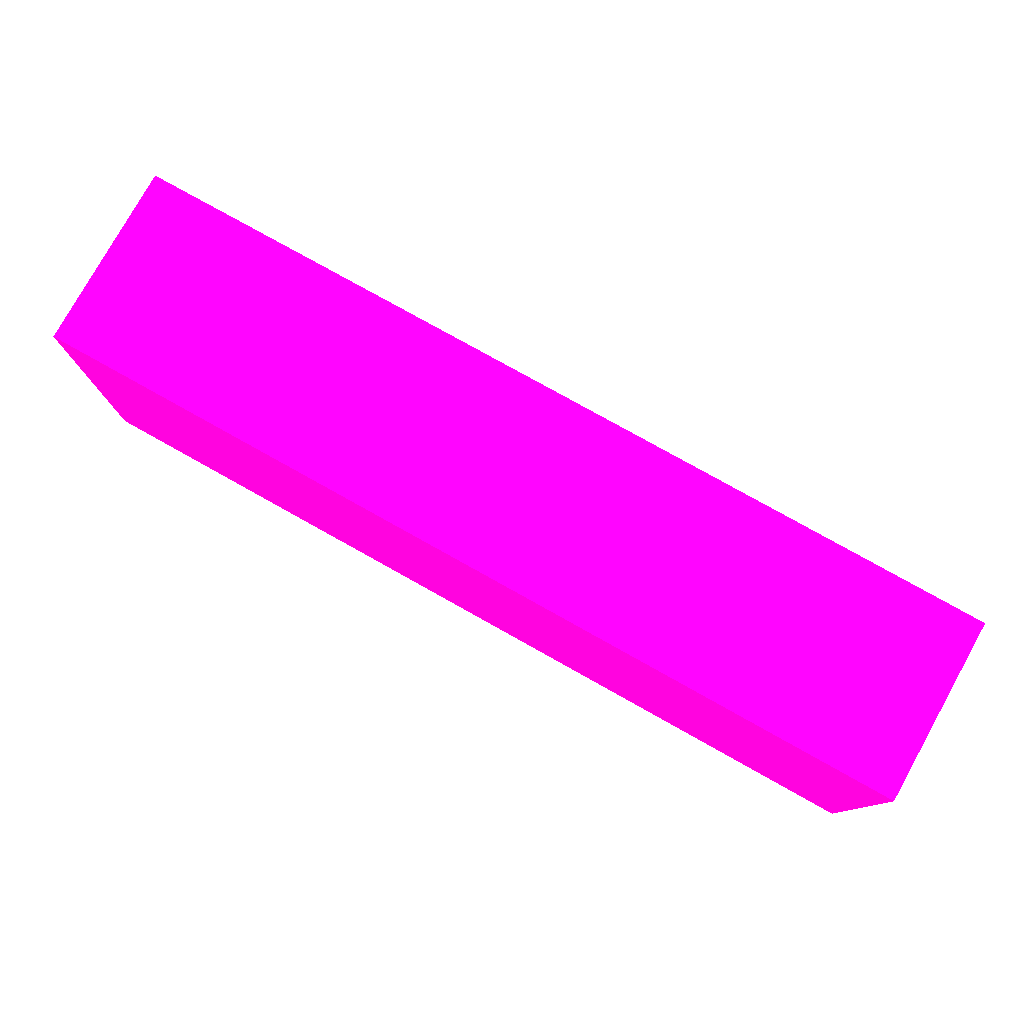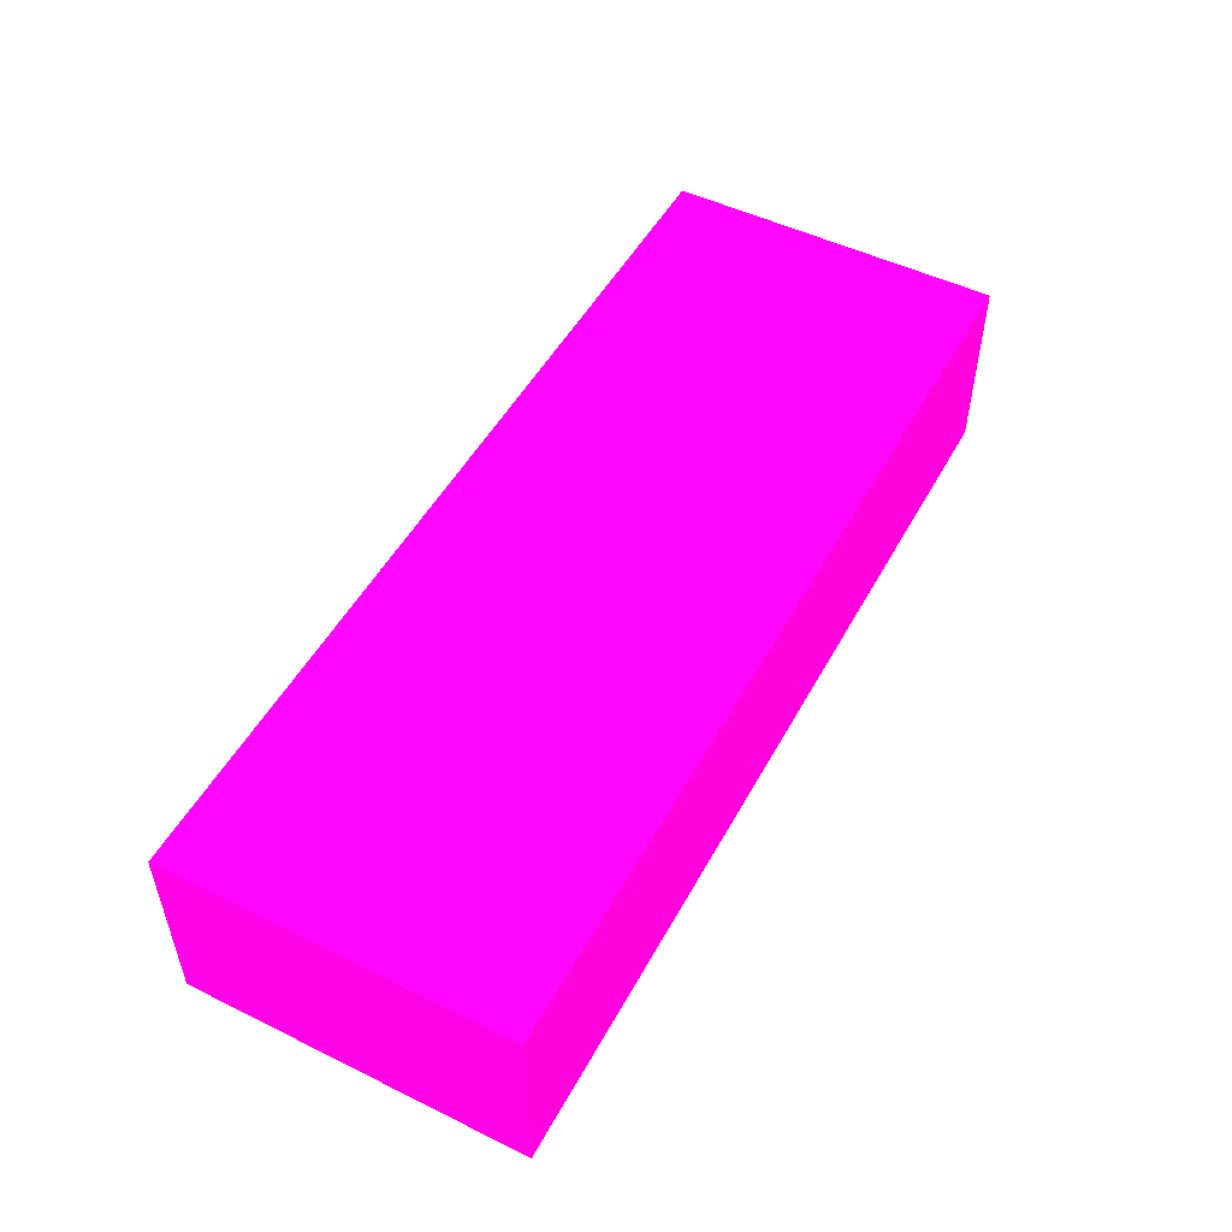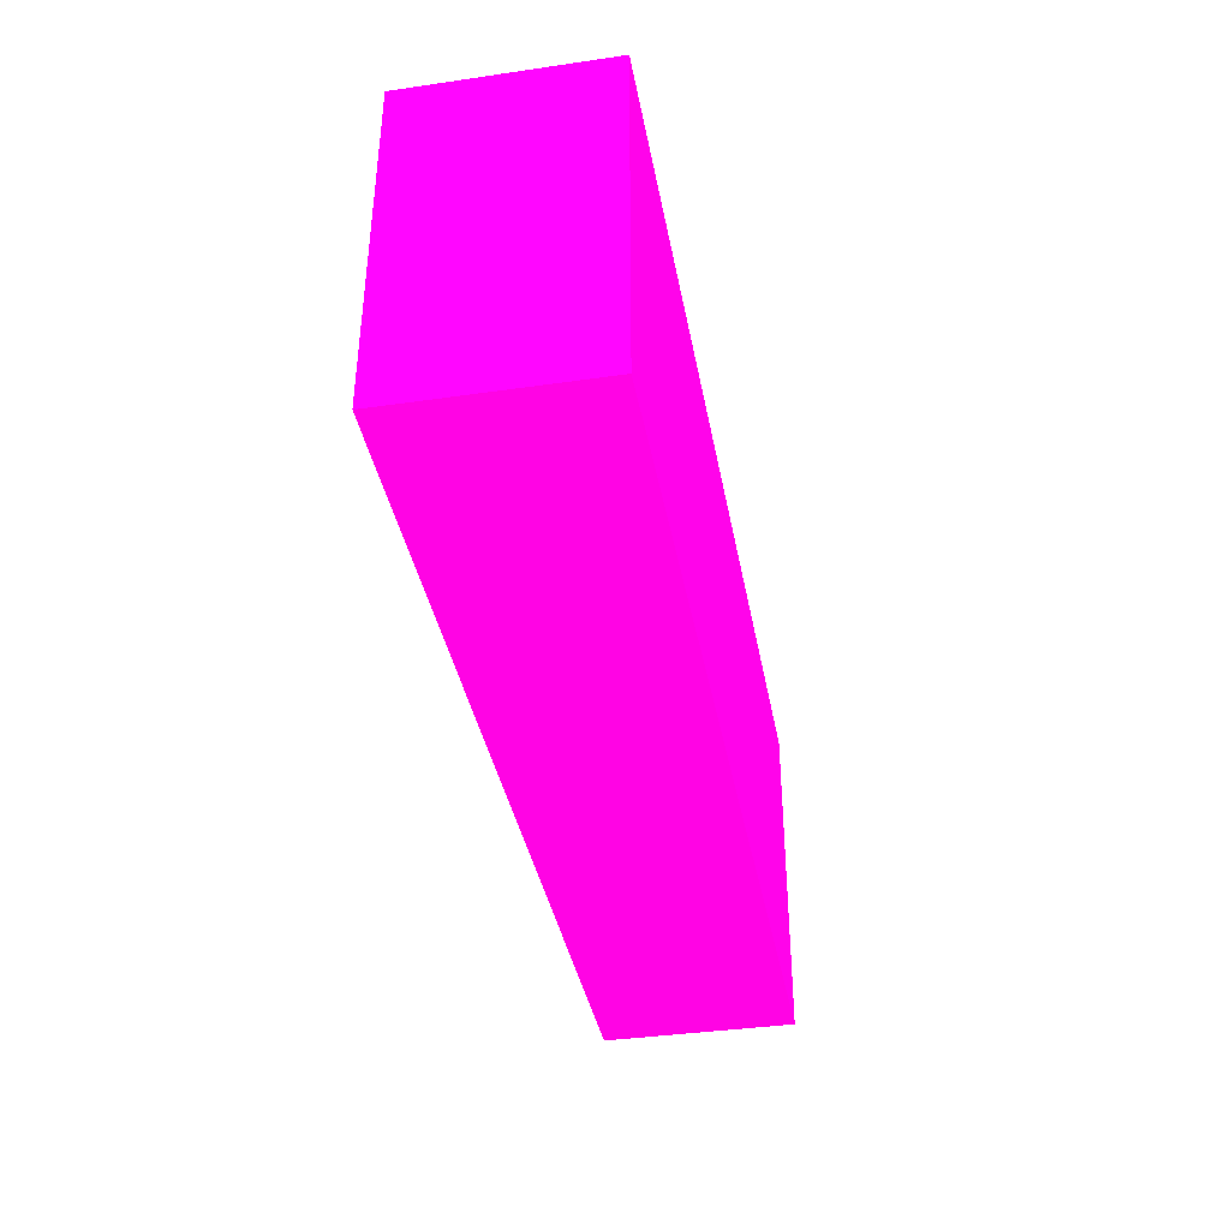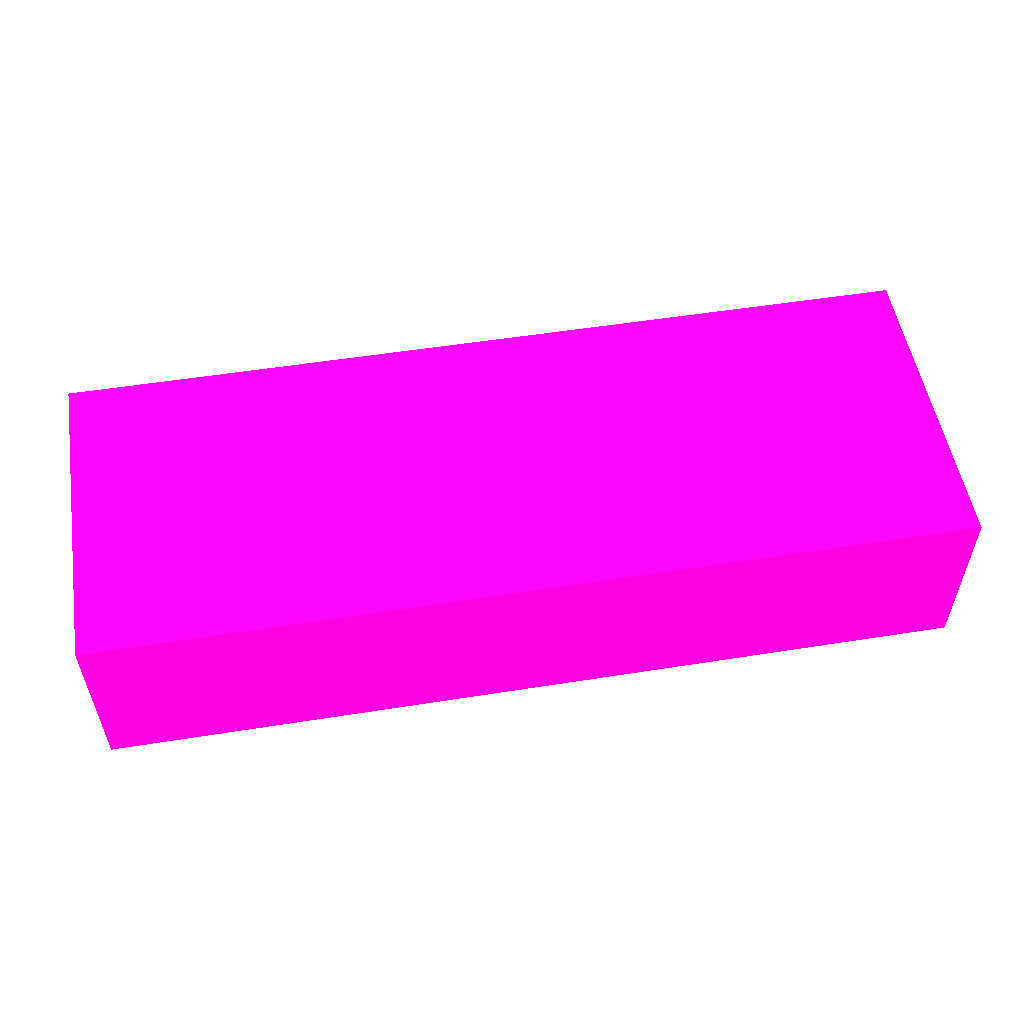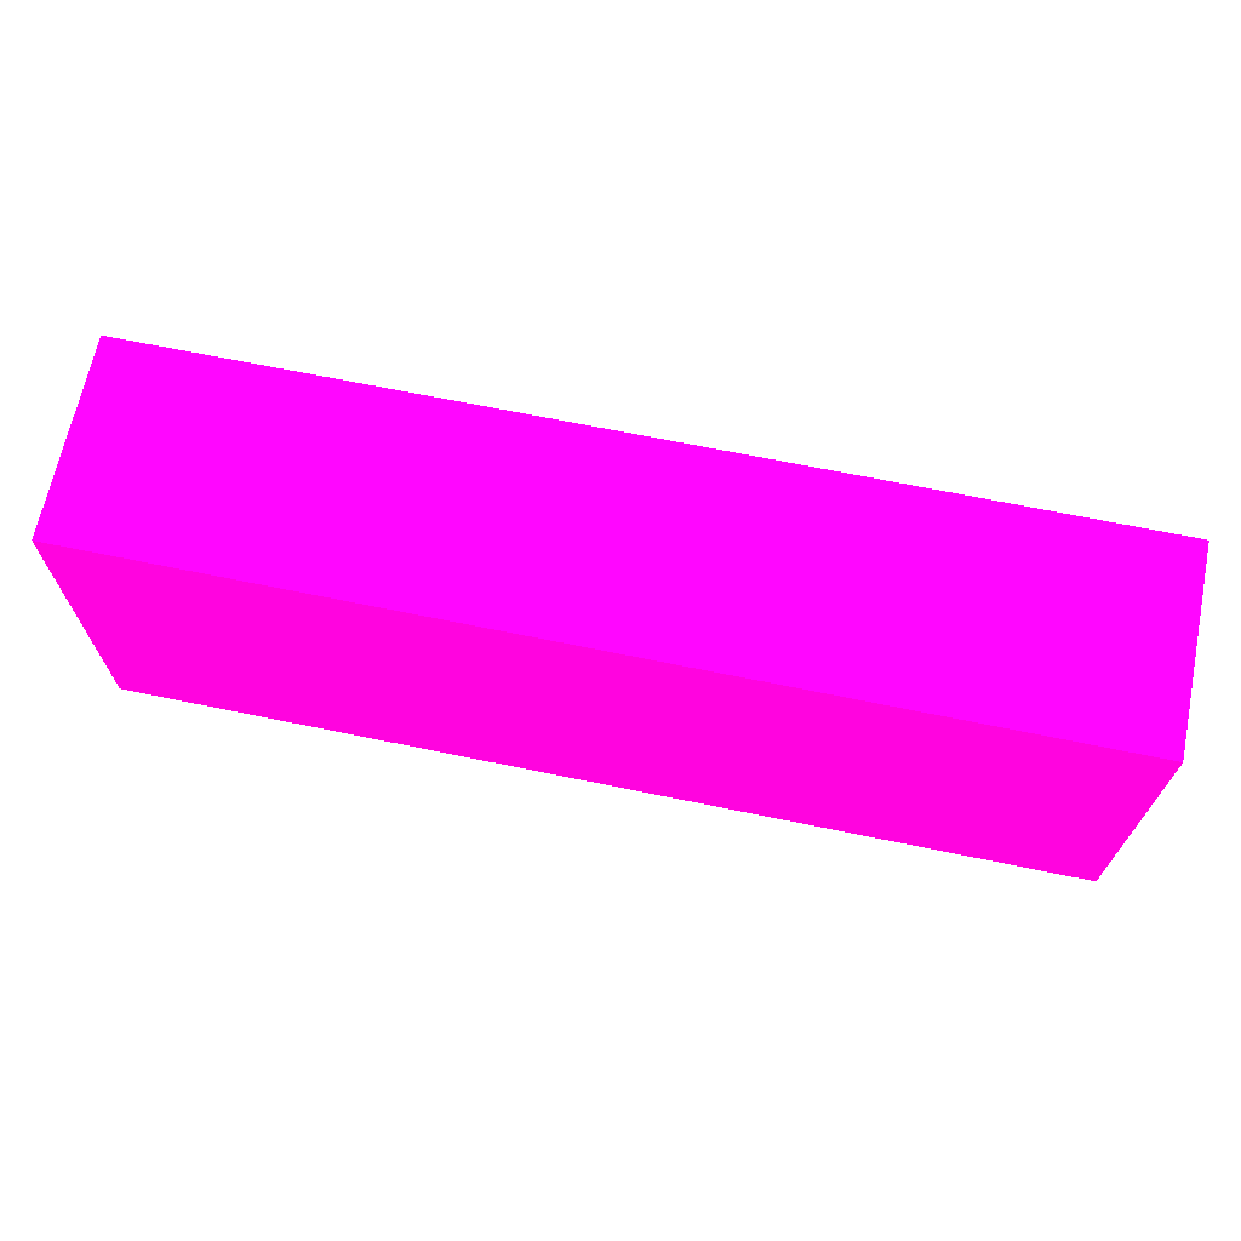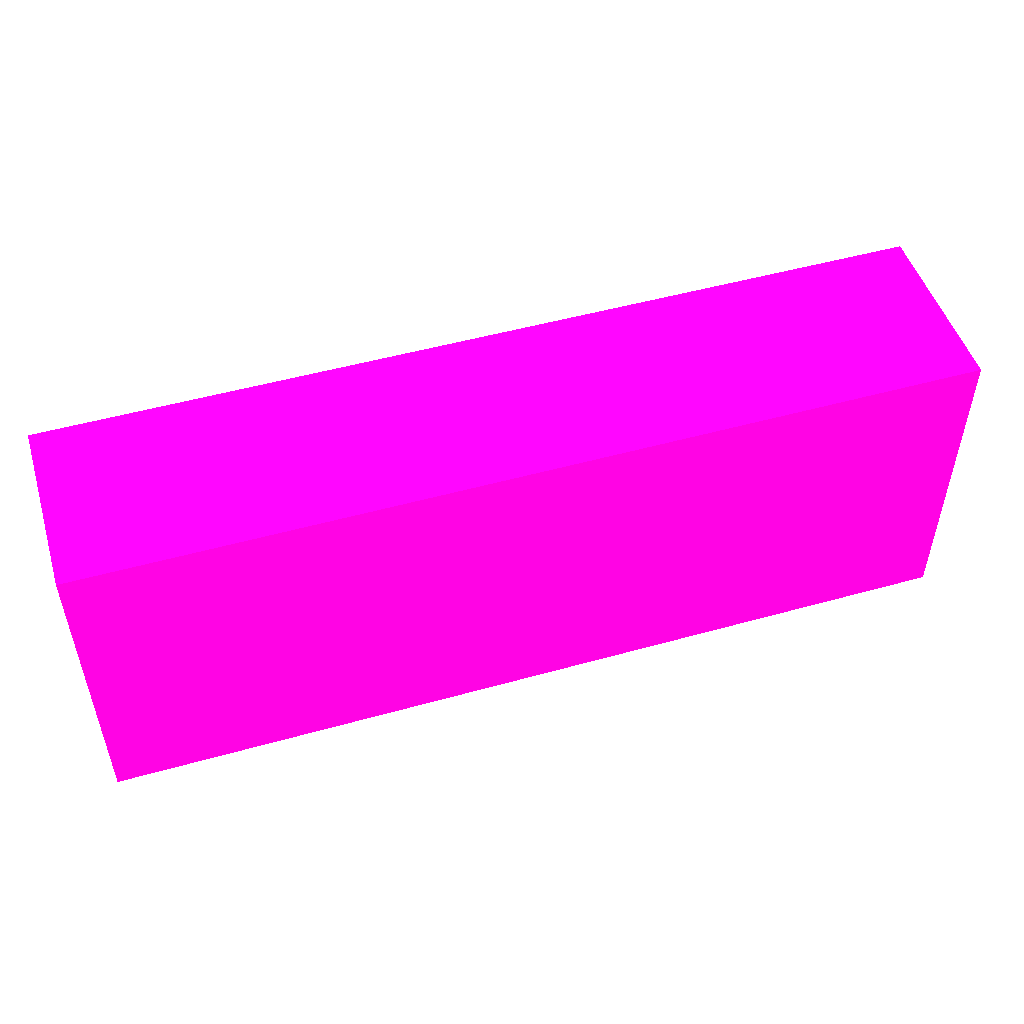
<metadata>
{"format":"obj","ext":"obj","renderer":"f3d","projection":"perspective","resolution":1024,"background":"white","views":[{"elev":78.7,"azim":29.2,"up":"+Z"},{"elev":50.7,"azim":118.1,"up":"+Y"},{"elev":-38.4,"azim":-79.6,"up":"+Z"},{"elev":53.8,"azim":-9.6,"up":"+Y"},{"elev":67.7,"azim":-168.3,"up":"+Z"},{"elev":50.2,"azim":162.9,"up":"+Z"}]}
</metadata>
<code>
v -2.25 -5.075 -11.24 0.9882 0.01176 0.6471
v -2.25 -5.075 -11.08 0.9882 0.01176 0.6471
v -2.25 -4.985 -11.24 0.9882 0.01176 0.6471
v -1.816 -5.075 -11.24 0.9882 0.01176 0.6471
v -2.25 -4.985 -11.08 0.9882 0.01176 0.6471
v -1.816 -5.075 -11.08 0.9882 0.01176 0.6471
v -1.816 -4.985 -11.24 0.9882 0.01176 0.6471
v -1.816 -4.985 -11.08 0.9882 0.01176 0.6471
f 1 2 5
f 1 5 3
f 1 3 7
f 1 7 4
f 1 4 6
f 1 6 2
f 2 6 8
f 2 8 5
f 3 5 8
f 3 8 7
f 4 7 8
f 4 8 6

</code>
